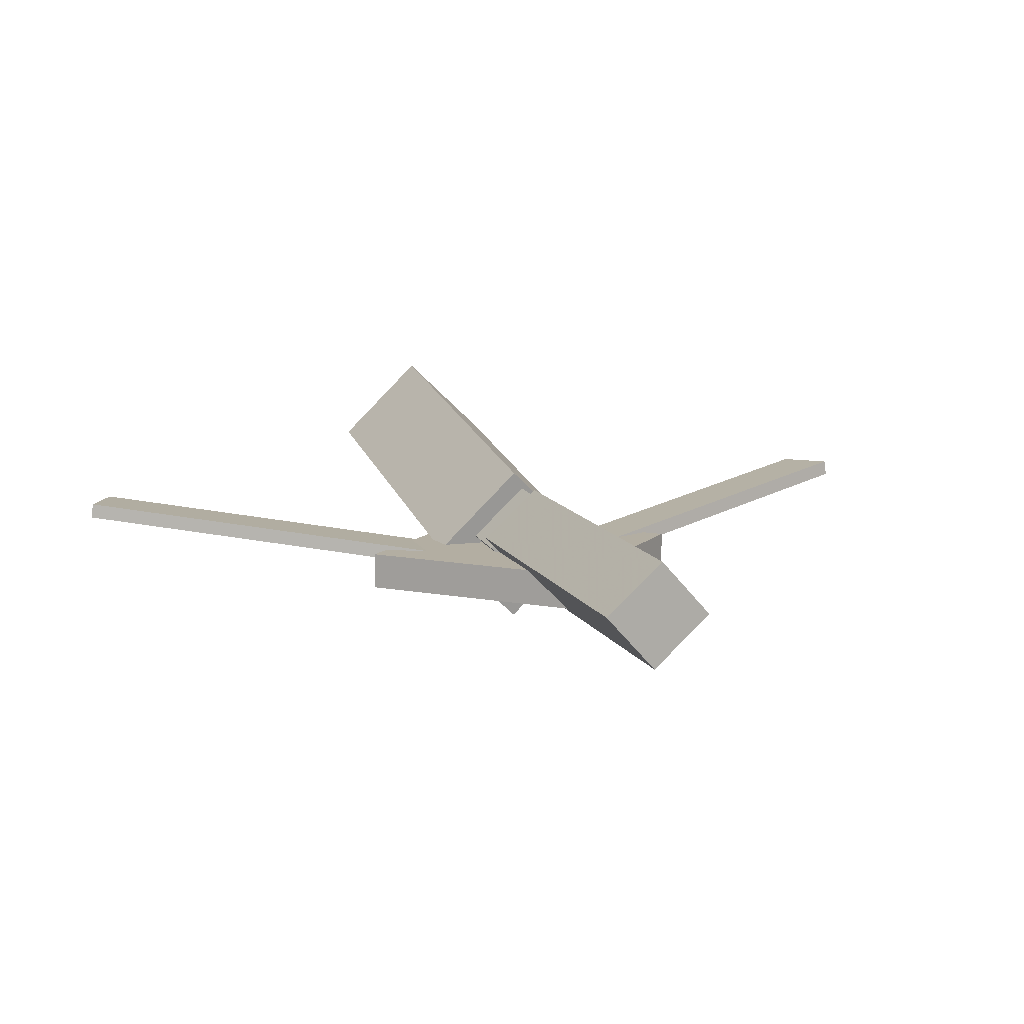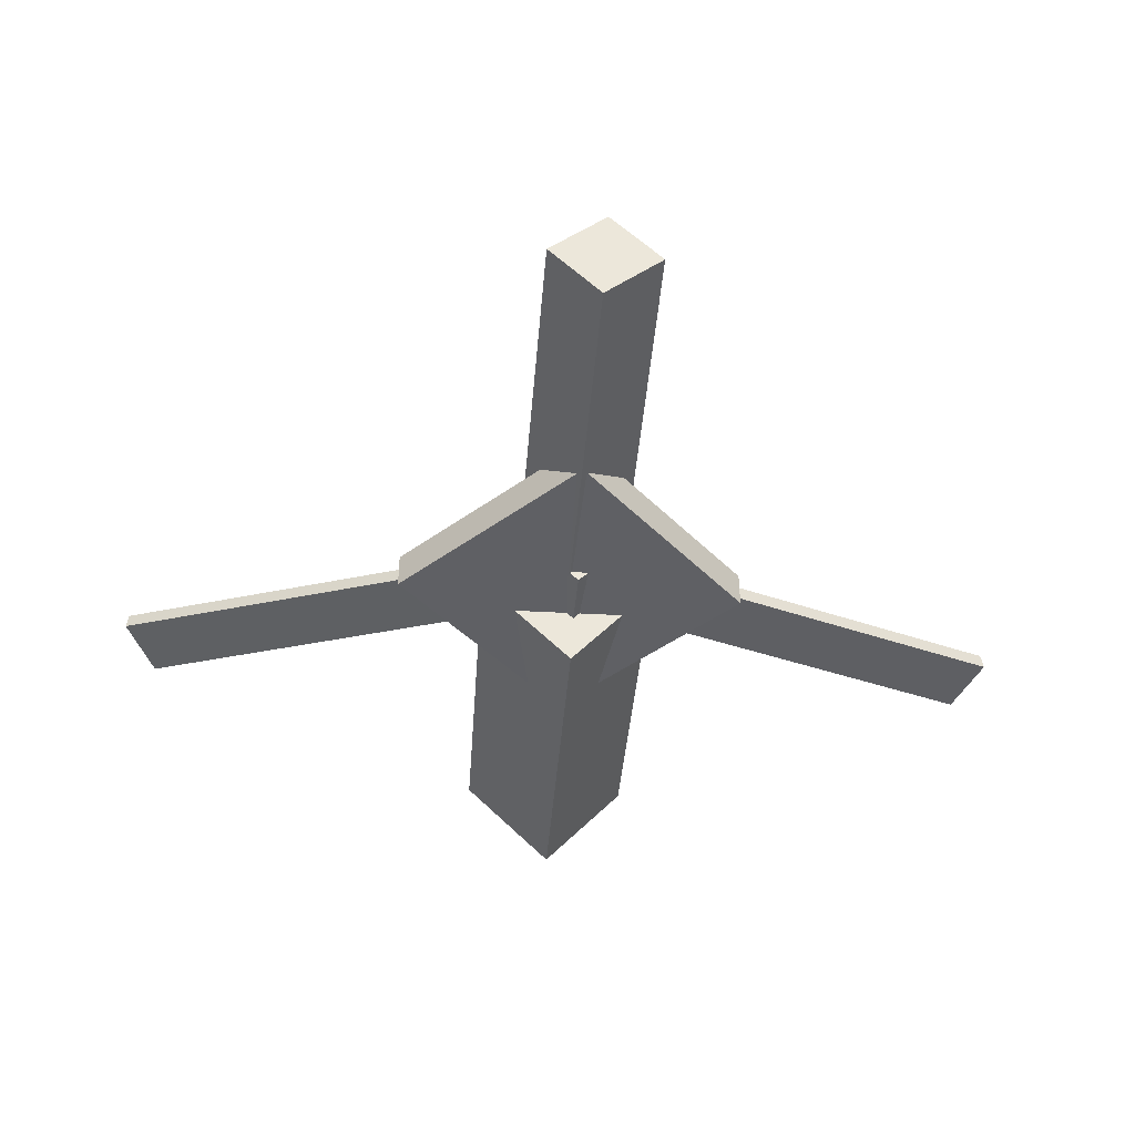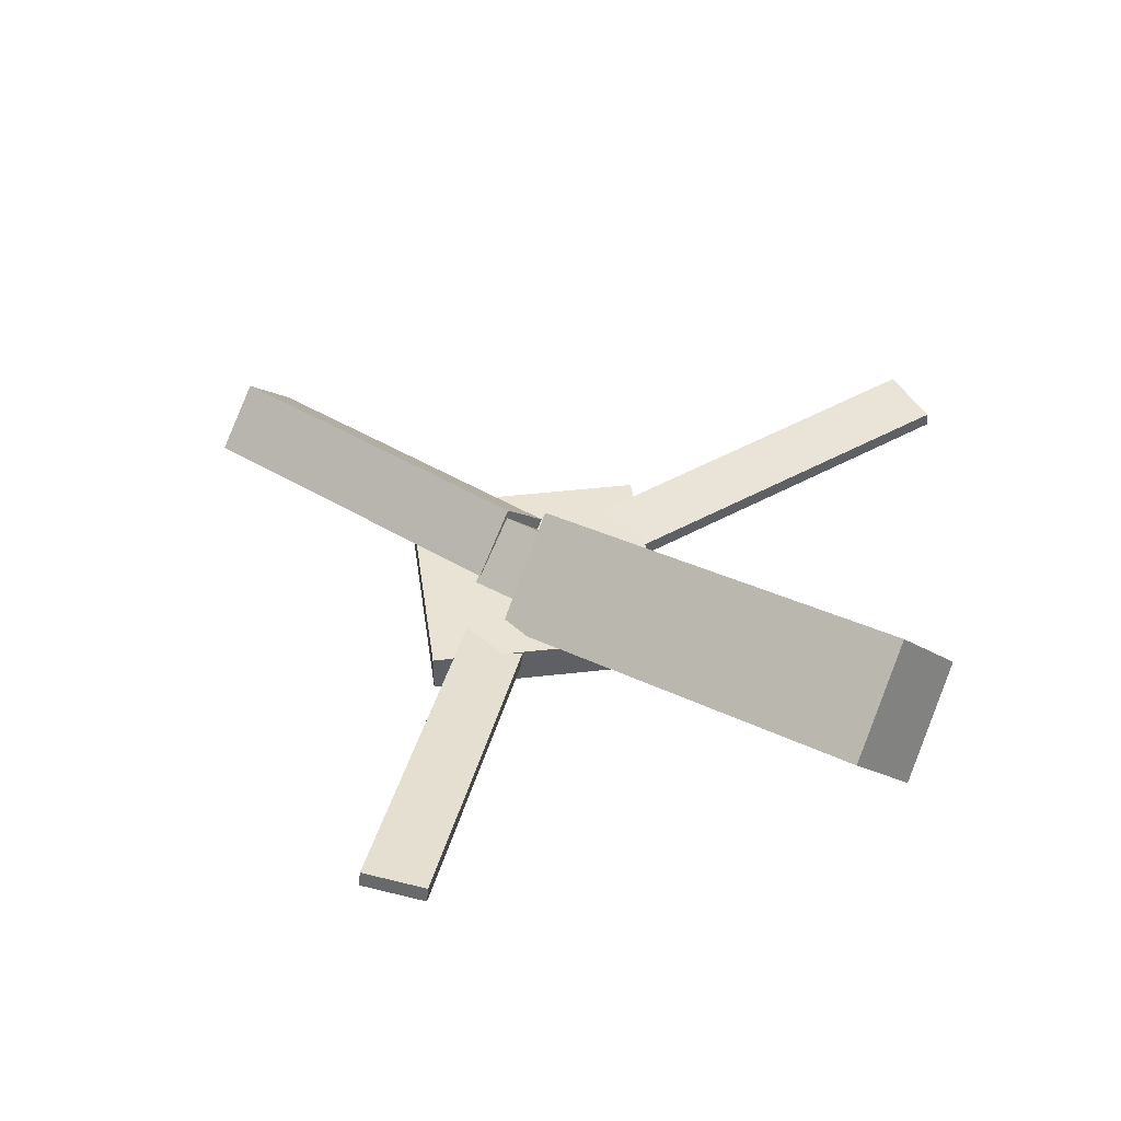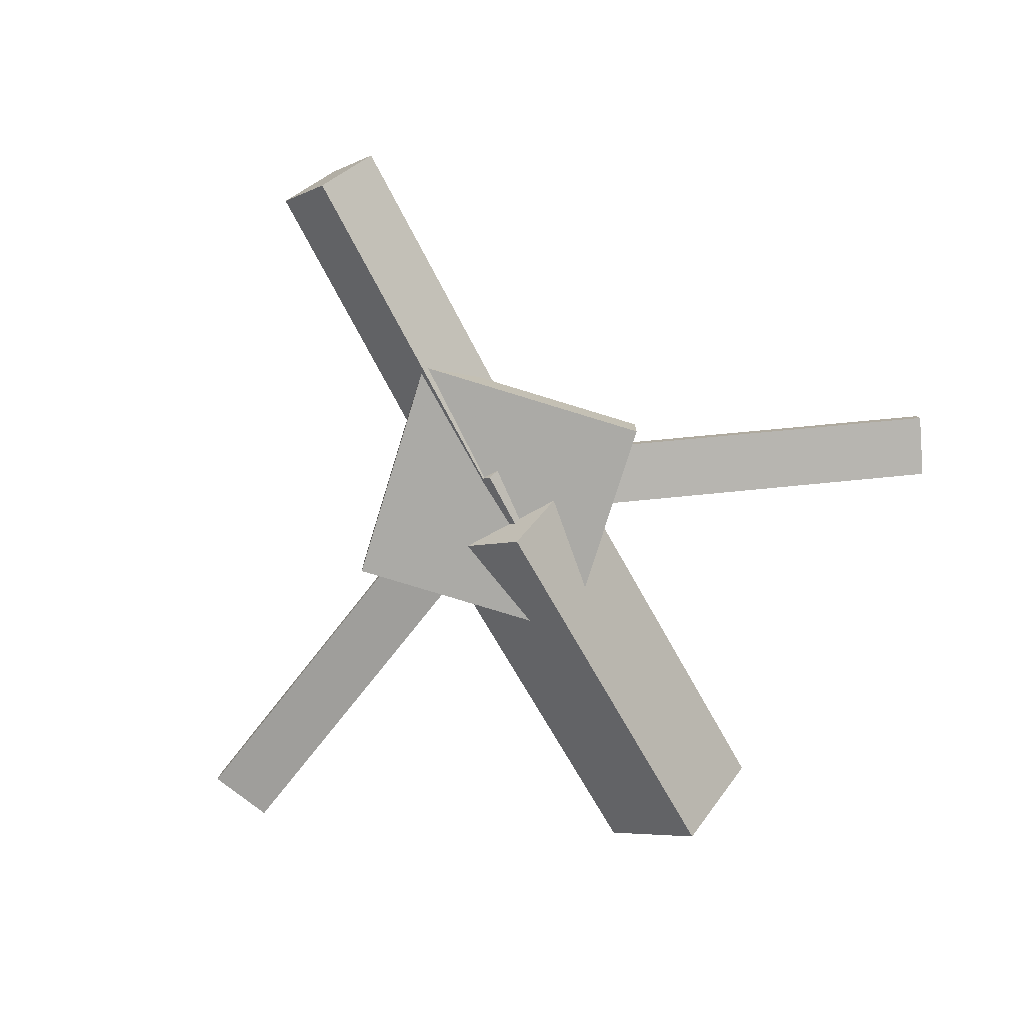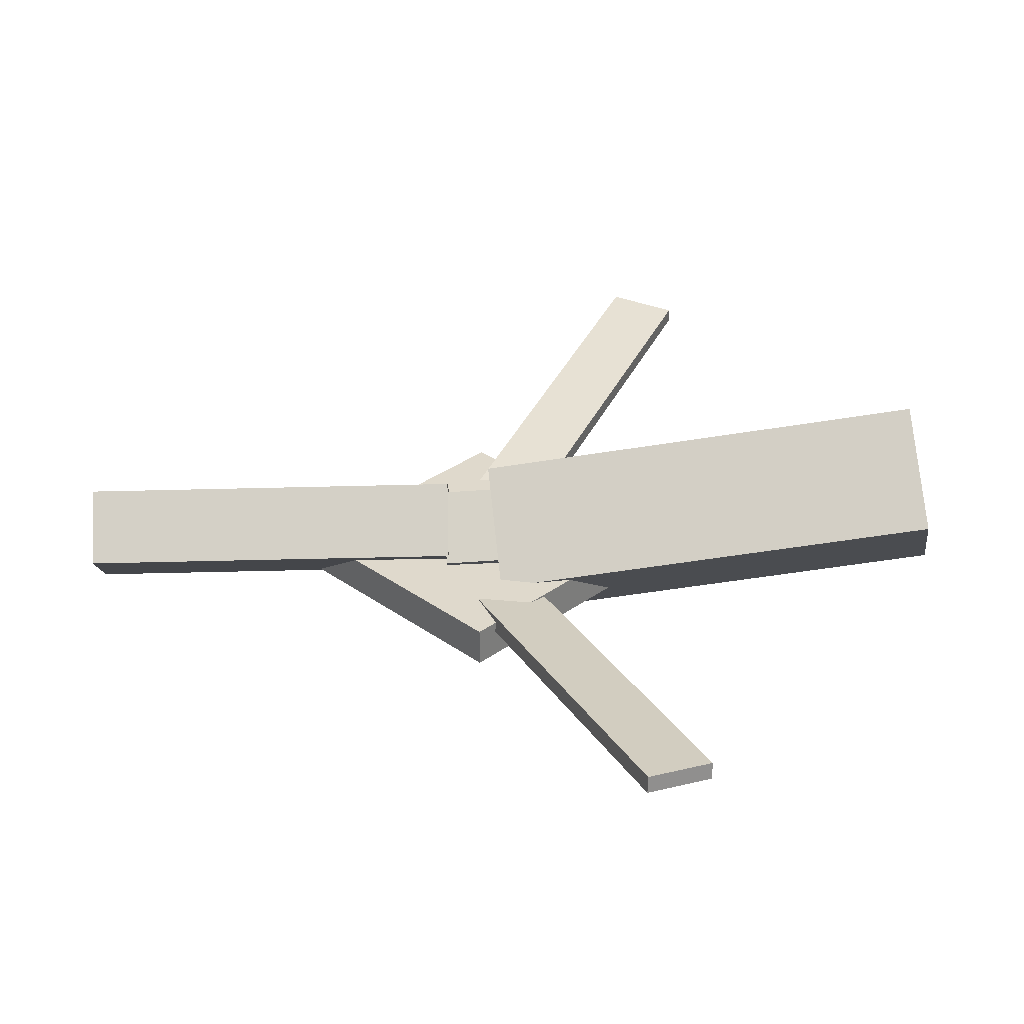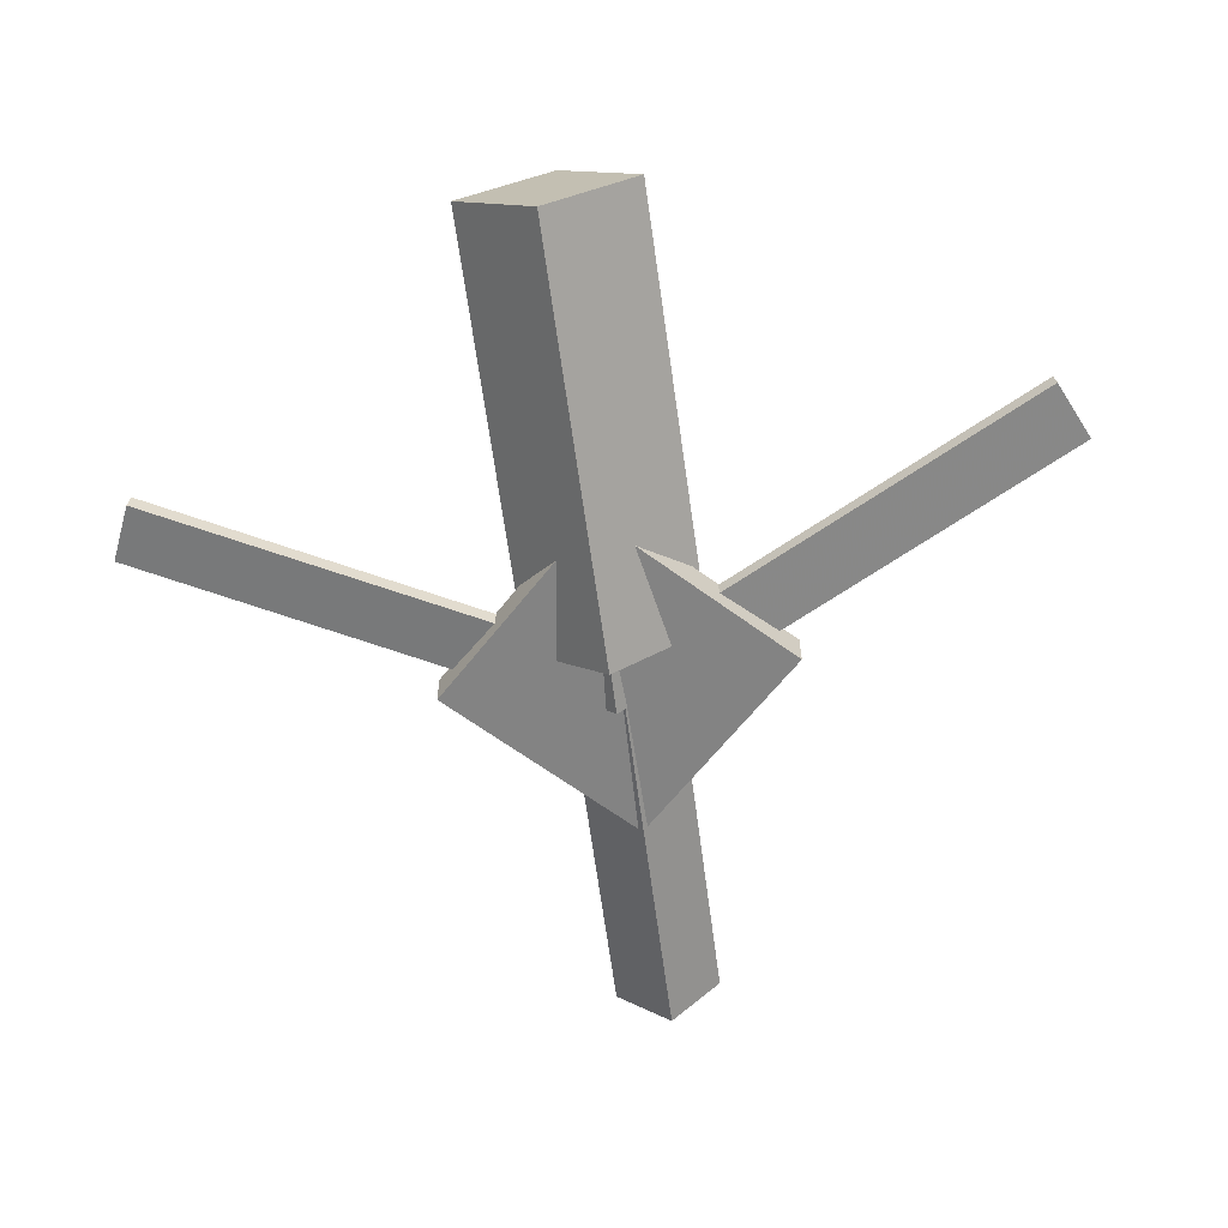
<metadata>
{"format":"obj","ext":"obj","renderer":"f3d","projection":"perspective","resolution":1024,"background":"white","views":[{"elev":10.8,"azim":71.1,"up":"+Y"},{"elev":-44.0,"azim":85.6,"up":"+Y"},{"elev":42.3,"azim":-142.8,"up":"+Y"},{"elev":-75.7,"azim":117.9,"up":"+Y"},{"elev":-57.6,"azim":-179.8,"up":"+Z"},{"elev":-61.0,"azim":-82.4,"up":"+Y"}]}
</metadata>
<code>
v 0.002562 -0.05926 -0.06217
v -0.009032 -0.123 -0.000855
v -0.3162 -0.005098 -0.06612
v -0.3278 -0.06886 -0.004806
v 0.01257 0.004633 0.006156
v 0.0009779 -0.05913 0.06747
v -0.3062 0.0588 0.002204
v -0.3178 -0.004964 0.06352
f 1.0 7.0 5.0
f 1.0 3.0 7.0
f 1.0 4.0 3.0
f 1.0 2.0 4.0
f 3.0 8.0 7.0
f 3.0 4.0 8.0
f 5.0 7.0 8.0
f 5.0 8.0 6.0
f 1.0 5.0 6.0
f 1.0 6.0 2.0
f 2.0 6.0 8.0
f 2.0 8.0 4.0
v -0.0987 -0.03239 0.3445
v -0.09865 -0.02123 0.3431
v -0.145 -0.03494 0.3234
v -0.145 -0.02378 0.3219
v 0.0259 -0.0678 0.07601
v 0.02595 -0.05664 0.07456
v -0.02041 -0.07035 0.05486
v -0.02036 -0.05919 0.05341
f 9.0 15.0 13.0
f 9.0 11.0 15.0
f 9.0 12.0 11.0
f 9.0 10.0 12.0
f 11.0 16.0 15.0
f 11.0 12.0 16.0
f 13.0 15.0 16.0
f 13.0 16.0 14.0
f 9.0 13.0 14.0
f 9.0 14.0 10.0
f 10.0 14.0 16.0
f 10.0 16.0 12.0
v -0.2881 -0.0688 -0.000115
v 0.04196 -0.09051 -0.002628
v -0.2852 -0.0297 0.03962
v 0.04484 -0.05141 0.0371
v -0.2858 -0.02904 -0.03942
v 0.04428 -0.05074 -0.04194
v -0.2829 0.01007 0.0003058
v 0.04715 -0.01164 -0.002207
f 17.0 23.0 21.0
f 17.0 19.0 23.0
f 17.0 20.0 19.0
f 17.0 18.0 20.0
f 19.0 24.0 23.0
f 19.0 20.0 24.0
f 21.0 23.0 24.0
f 21.0 24.0 22.0
f 17.0 21.0 22.0
f 17.0 22.0 18.0
f 18.0 22.0 24.0
f 18.0 24.0 20.0
v 0.3156 -0.05175 -0.0391
v 0.04297 -0.04618 -0.03845
v 0.3165 -0.01033 -0.001443
v 0.04391 -0.004764 -0.0007951
v 0.3149 -0.0899 0.002889
v 0.0423 -0.08434 0.003537
v 0.3159 -0.04848 0.04054
v 0.04323 -0.04292 0.04119
f 25.0 31.0 29.0
f 25.0 27.0 31.0
f 25.0 28.0 27.0
f 25.0 26.0 28.0
f 27.0 32.0 31.0
f 27.0 28.0 32.0
f 29.0 31.0 32.0
f 29.0 32.0 30.0
f 25.0 29.0 30.0
f 25.0 30.0 26.0
f 26.0 30.0 32.0
f 26.0 32.0 28.0
v 0.01836 -0.08292 -0.1266
v 0.1475 -0.08302 0.002271
v -0.1095 -0.08294 0.001472
v 0.01963 -0.08304 0.1304
v 0.01837 -0.05502 -0.1266
v 0.1475 -0.05512 0.002284
v -0.1095 -0.05504 0.001485
v 0.01964 -0.05514 0.1304
f 33.0 39.0 37.0
f 33.0 35.0 39.0
f 33.0 36.0 35.0
f 33.0 34.0 36.0
f 35.0 40.0 39.0
f 35.0 36.0 40.0
f 37.0 39.0 40.0
f 37.0 40.0 38.0
f 33.0 37.0 38.0
f 33.0 38.0 34.0
f 34.0 38.0 40.0
f 34.0 40.0 36.0
v 0.02186 -0.06731 -0.08153
v -0.02186 -0.07088 -0.06244
v -0.09424 -0.03264 -0.3409
v -0.138 -0.03621 -0.3218
v 0.02163 -0.05548 -0.07985
v -0.02209 -0.05904 -0.06075
v -0.09447 -0.02081 -0.3392
v -0.1382 -0.02438 -0.3201
f 41.0 47.0 45.0
f 41.0 43.0 47.0
f 41.0 44.0 43.0
f 41.0 42.0 44.0
f 43.0 48.0 47.0
f 43.0 44.0 48.0
f 45.0 47.0 48.0
f 45.0 48.0 46.0
f 41.0 45.0 46.0
f 41.0 46.0 42.0
f 42.0 46.0 48.0
f 42.0 48.0 44.0

</code>
